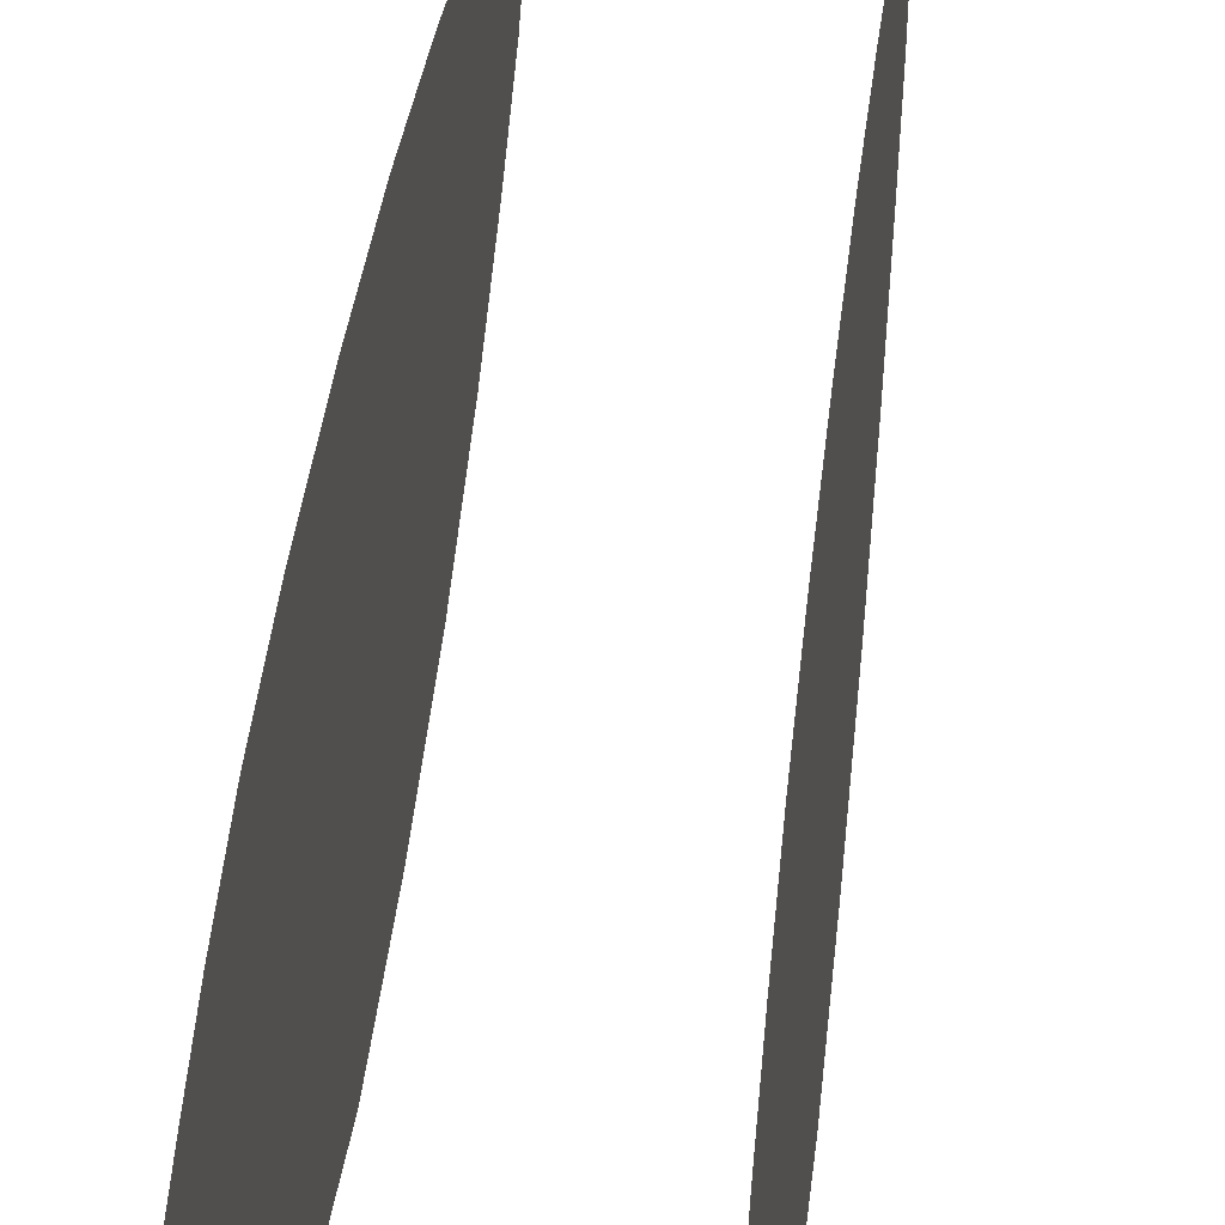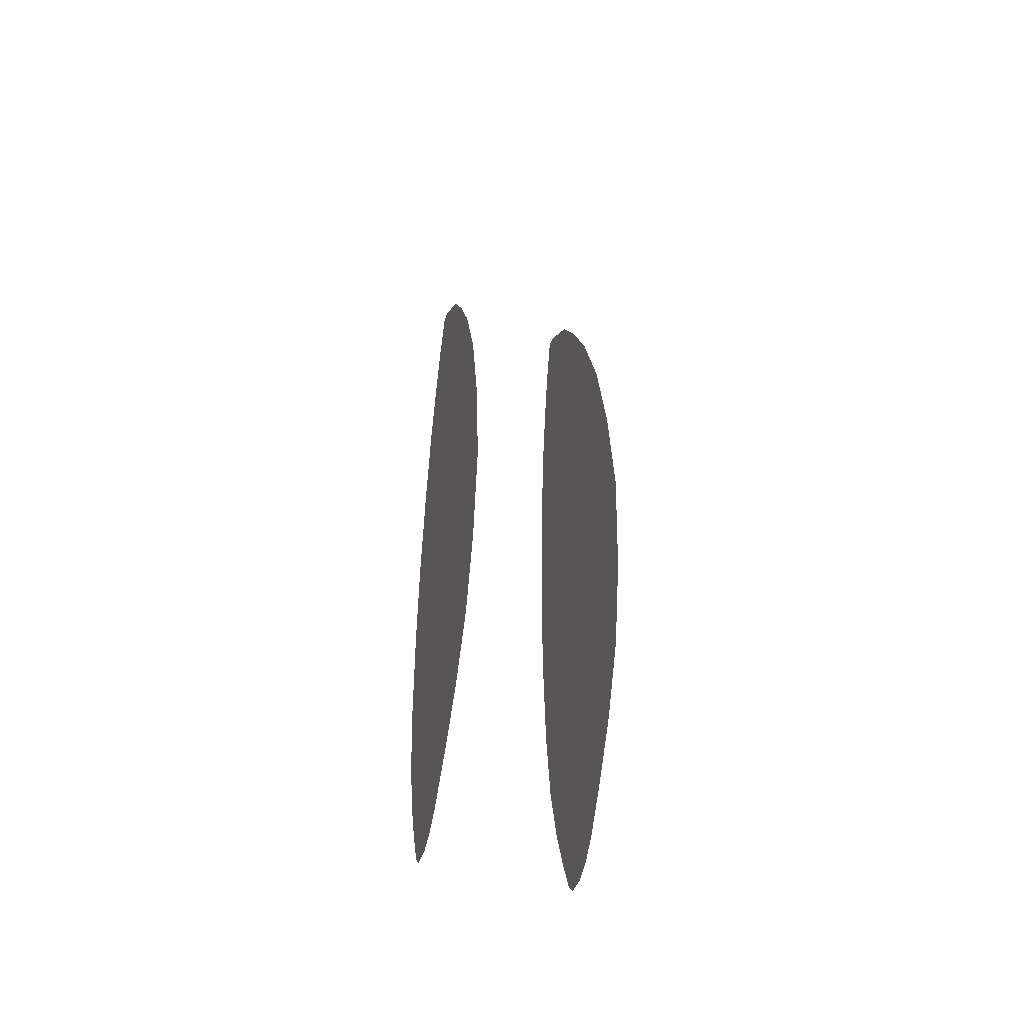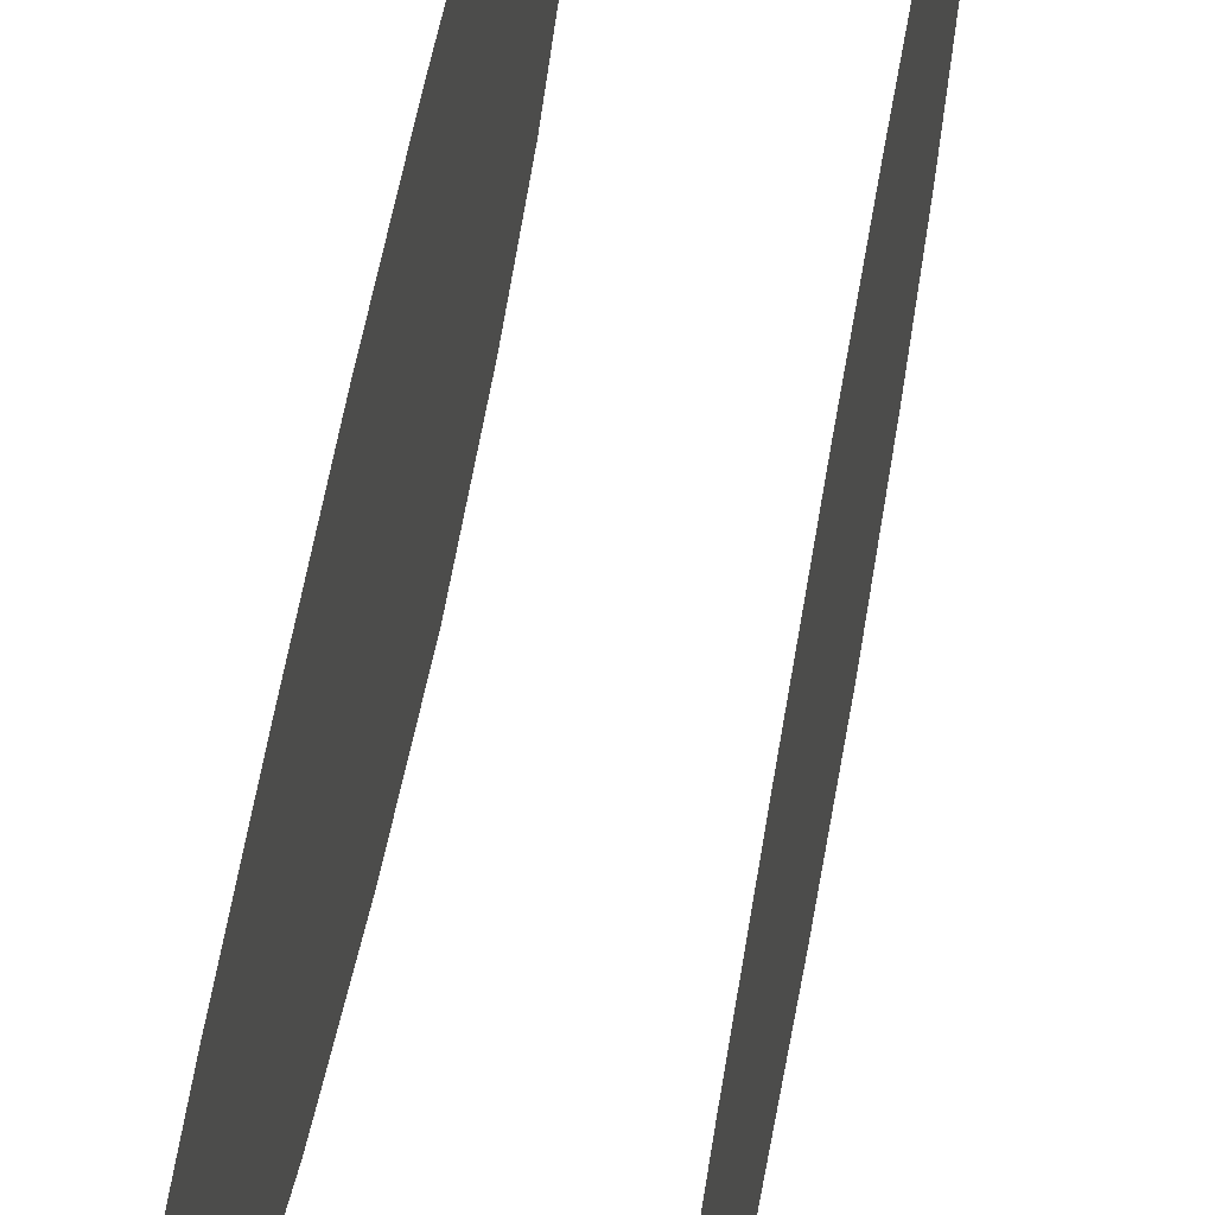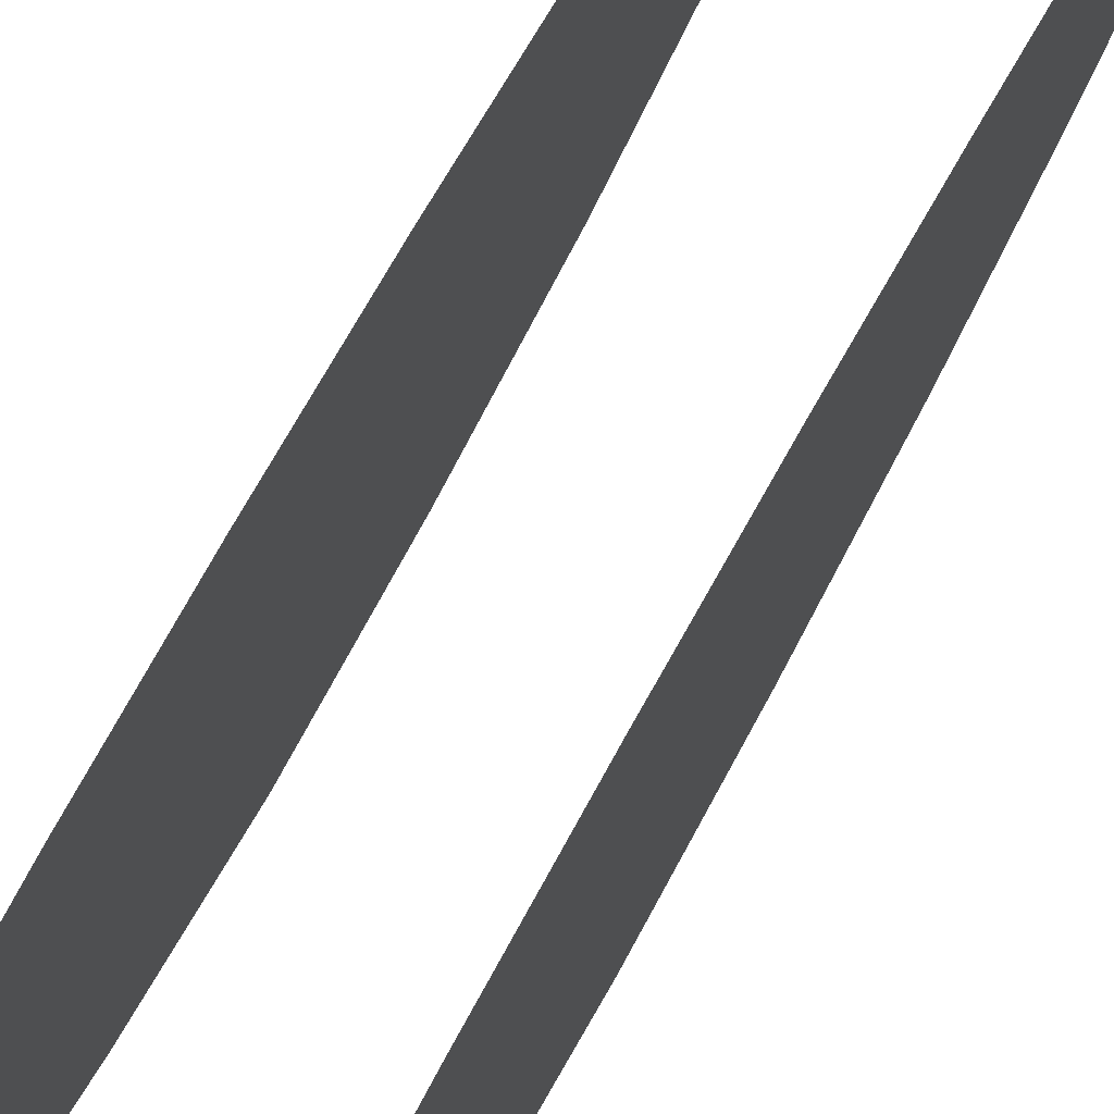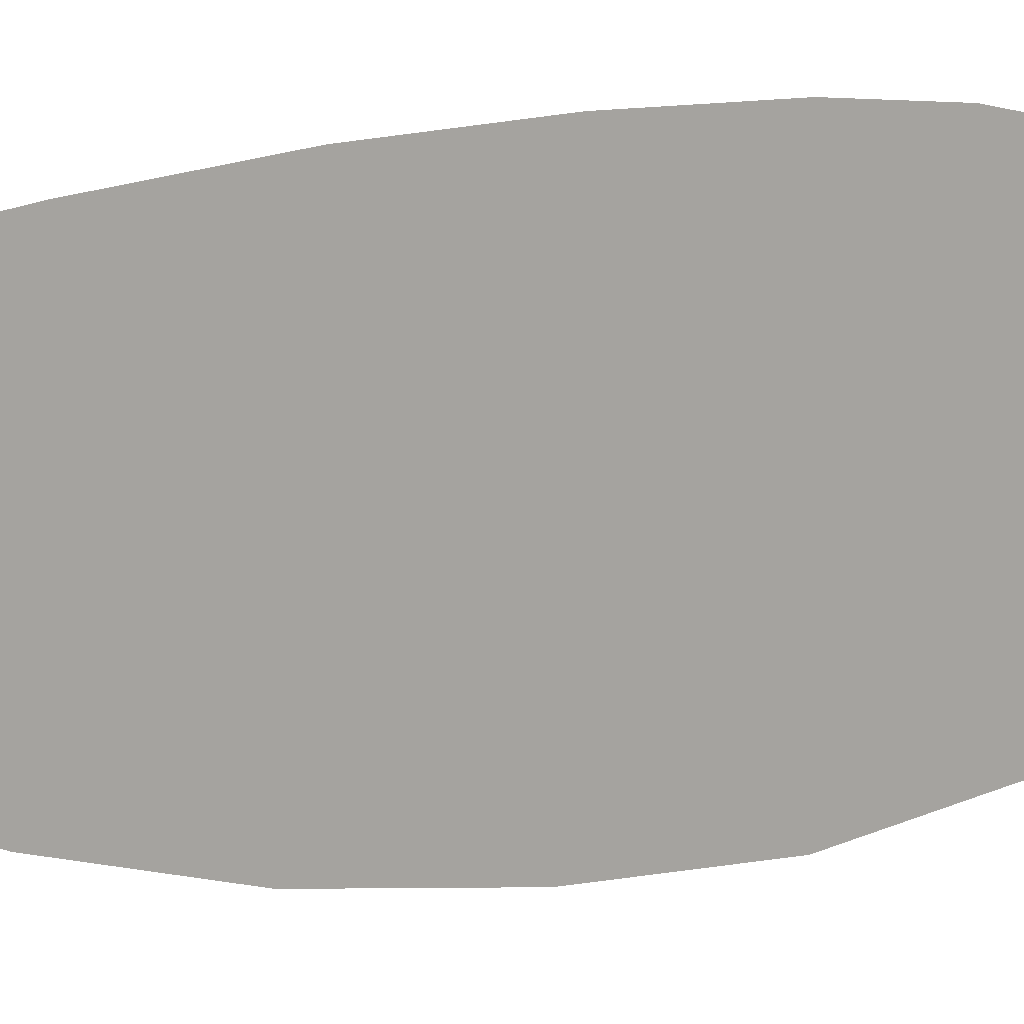
<metadata>
{"format":"obj","ext":"obj","renderer":"f3d","projection":"perspective","resolution":1024,"background":"white","views":[{"elev":30.2,"azim":-174.8,"up":"+Y"},{"elev":-51.0,"azim":-15.4,"up":"+Z"},{"elev":51.5,"azim":9.1,"up":"+Y"},{"elev":69.2,"azim":-151.4,"up":"+Y"},{"elev":14.5,"azim":54.0,"up":"+Y"}]}
</metadata>
<code>
g pm0251_00_FeelerSkin
v 0.0159 0.2827 -0.03965
v 0.0159 0.2863 -0.03758
v 0.0159 0.2899 -0.05051
v 0.0159 0.2723 -0.05051
v 0.0159 0.2928 -0.06452
v 0.0159 0.2645 -0.06452
v 0.0159 0.2958 -0.0825
v 0.0159 0.2563 -0.0825
v 0.0159 0.2981 -0.1059
v 0.0159 0.2487 -0.1059
v 0.0159 0.2997 -0.1327
v 0.0159 0.2435 -0.1327
v 0.0159 0.2998 -0.1594
v 0.0159 0.2411 -0.1594
v 0.0159 0.2984 -0.185
v 0.0159 0.2433 -0.185
v 0.0159 0.2959 -0.2042
v 0.0159 0.2478 -0.2042
v 0.0159 0.2921 -0.2191
v 0.0159 0.2549 -0.2191
v 0.0159 0.2884 -0.2297
v 0.0159 0.2622 -0.2297
v 0.0159 0.2849 -0.2384
v 0.0159 0.2694 -0.2384
v 0.0159 0.2824 -0.2415
v 0.0159 0.2774 -0.2427
v 0.0159 0.2736 -0.2416
v 0.0159 0.2827 -0.03965
v 0.0159 0.2899 -0.05051
v 0.0159 0.2863 -0.03758
v 0.0159 0.2723 -0.05051
v 0.0159 0.2928 -0.06452
v 0.0159 0.2645 -0.06452
v 0.0159 0.2958 -0.0825
v 0.0159 0.2563 -0.0825
v 0.0159 0.2981 -0.1059
v 0.0159 0.2487 -0.1059
v 0.0159 0.2997 -0.1327
v 0.0159 0.2435 -0.1327
v 0.0159 0.2998 -0.1594
v 0.0159 0.2411 -0.1594
v 0.0159 0.2984 -0.185
v 0.0159 0.2433 -0.185
v 0.0159 0.2959 -0.2042
v 0.0159 0.2478 -0.2042
v 0.0159 0.2921 -0.2191
v 0.0159 0.2549 -0.2191
v 0.0159 0.2884 -0.2297
v 0.0159 0.2622 -0.2297
v 0.0159 0.2849 -0.2384
v 0.0159 0.2694 -0.2384
v 0.0159 0.2824 -0.2415
v 0.0159 0.2774 -0.2427
v 0.0159 0.2736 -0.2416
v -0.0159 0.2827 -0.03965
v -0.0159 0.2899 -0.05051
v -0.0159 0.2863 -0.03758
v -0.0159 0.2723 -0.05051
v -0.0159 0.2928 -0.06452
v -0.0159 0.2645 -0.06452
v -0.0159 0.2958 -0.0825
v -0.0159 0.2563 -0.0825
v -0.0159 0.2981 -0.1059
v -0.0159 0.2487 -0.1059
v -0.0159 0.2997 -0.1327
v -0.0159 0.2435 -0.1327
v -0.0159 0.2998 -0.1594
v -0.0159 0.2411 -0.1594
v -0.0159 0.2984 -0.185
v -0.0159 0.2433 -0.185
v -0.0159 0.2959 -0.2042
v -0.0159 0.2478 -0.2042
v -0.0159 0.2921 -0.2191
v -0.0159 0.2549 -0.2191
v -0.0159 0.2884 -0.2297
v -0.0159 0.2622 -0.2297
v -0.0159 0.2849 -0.2384
v -0.0159 0.2694 -0.2384
v -0.0159 0.2824 -0.2415
v -0.0159 0.2774 -0.2427
v -0.0159 0.2736 -0.2416
v -0.0159 0.2827 -0.03965
v -0.0159 0.2863 -0.03758
v -0.0159 0.2899 -0.05051
v -0.0159 0.2723 -0.05051
v -0.0159 0.2928 -0.06452
v -0.0159 0.2645 -0.06452
v -0.0159 0.2958 -0.0825
v -0.0159 0.2563 -0.0825
v -0.0159 0.2981 -0.1059
v -0.0159 0.2487 -0.1059
v -0.0159 0.2997 -0.1327
v -0.0159 0.2435 -0.1327
v -0.0159 0.2998 -0.1594
v -0.0159 0.2411 -0.1594
v -0.0159 0.2984 -0.185
v -0.0159 0.2433 -0.185
v -0.0159 0.2959 -0.2042
v -0.0159 0.2478 -0.2042
v -0.0159 0.2921 -0.2191
v -0.0159 0.2549 -0.2191
v -0.0159 0.2884 -0.2297
v -0.0159 0.2622 -0.2297
v -0.0159 0.2849 -0.2384
v -0.0159 0.2694 -0.2384
v -0.0159 0.2824 -0.2415
v -0.0159 0.2774 -0.2427
v -0.0159 0.2736 -0.2416
g pm0251_00_FeelerSkin_0
f 3 2 1
f 4 3 1
f 5 3 4
f 6 5 4
f 7 5 6
f 8 7 6
f 9 7 8
f 10 9 8
f 11 9 10
f 12 11 10
f 13 11 12
f 14 13 12
f 15 13 14
f 16 15 14
f 17 15 16
f 18 17 16
f 19 17 18
f 20 19 18
f 21 19 20
f 22 21 20
f 23 21 22
f 24 23 22
f 25 23 24
f 26 25 24
f 27 26 24
f 30 29 28
f 29 31 28
f 29 32 31
f 32 33 31
f 32 34 33
f 34 35 33
f 34 36 35
f 36 37 35
f 36 38 37
f 38 39 37
f 38 40 39
f 40 41 39
f 40 42 41
f 42 43 41
f 42 44 43
f 44 45 43
f 44 46 45
f 46 47 45
f 46 48 47
f 48 49 47
f 48 50 49
f 50 51 49
f 50 52 51
f 52 53 51
f 53 54 51
f 57 56 55
f 56 58 55
f 56 59 58
f 59 60 58
f 59 61 60
f 61 62 60
f 61 63 62
f 63 64 62
f 63 65 64
f 65 66 64
f 65 67 66
f 67 68 66
f 67 69 68
f 69 70 68
f 69 71 70
f 71 72 70
f 71 73 72
f 73 74 72
f 73 75 74
f 75 76 74
f 75 77 76
f 77 78 76
f 77 79 78
f 79 80 78
f 80 81 78
f 84 83 82
f 85 84 82
f 86 84 85
f 87 86 85
f 88 86 87
f 89 88 87
f 90 88 89
f 91 90 89
f 92 90 91
f 93 92 91
f 94 92 93
f 95 94 93
f 96 94 95
f 97 96 95
f 98 96 97
f 99 98 97
f 100 98 99
f 101 100 99
f 102 100 101
f 103 102 101
f 104 102 103
f 105 104 103
f 106 104 105
f 107 106 105
f 108 107 105

</code>
